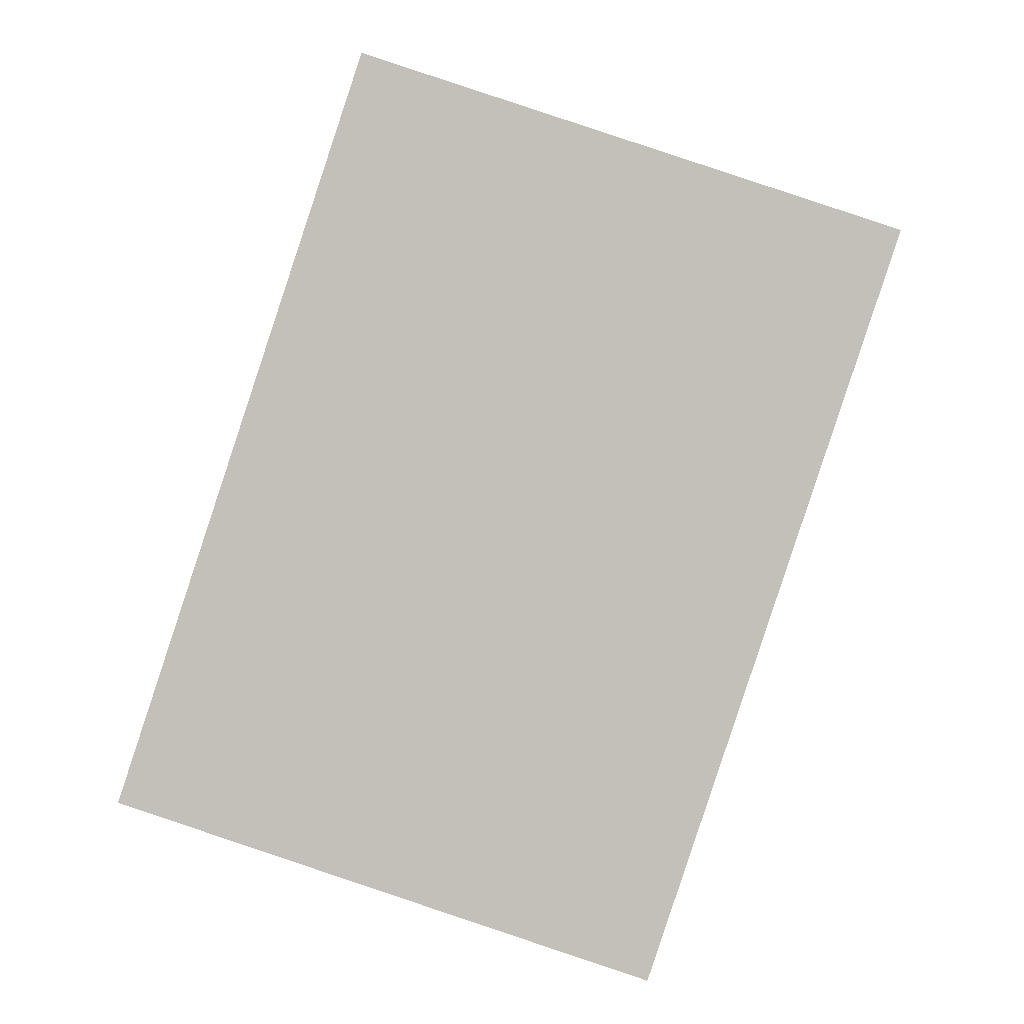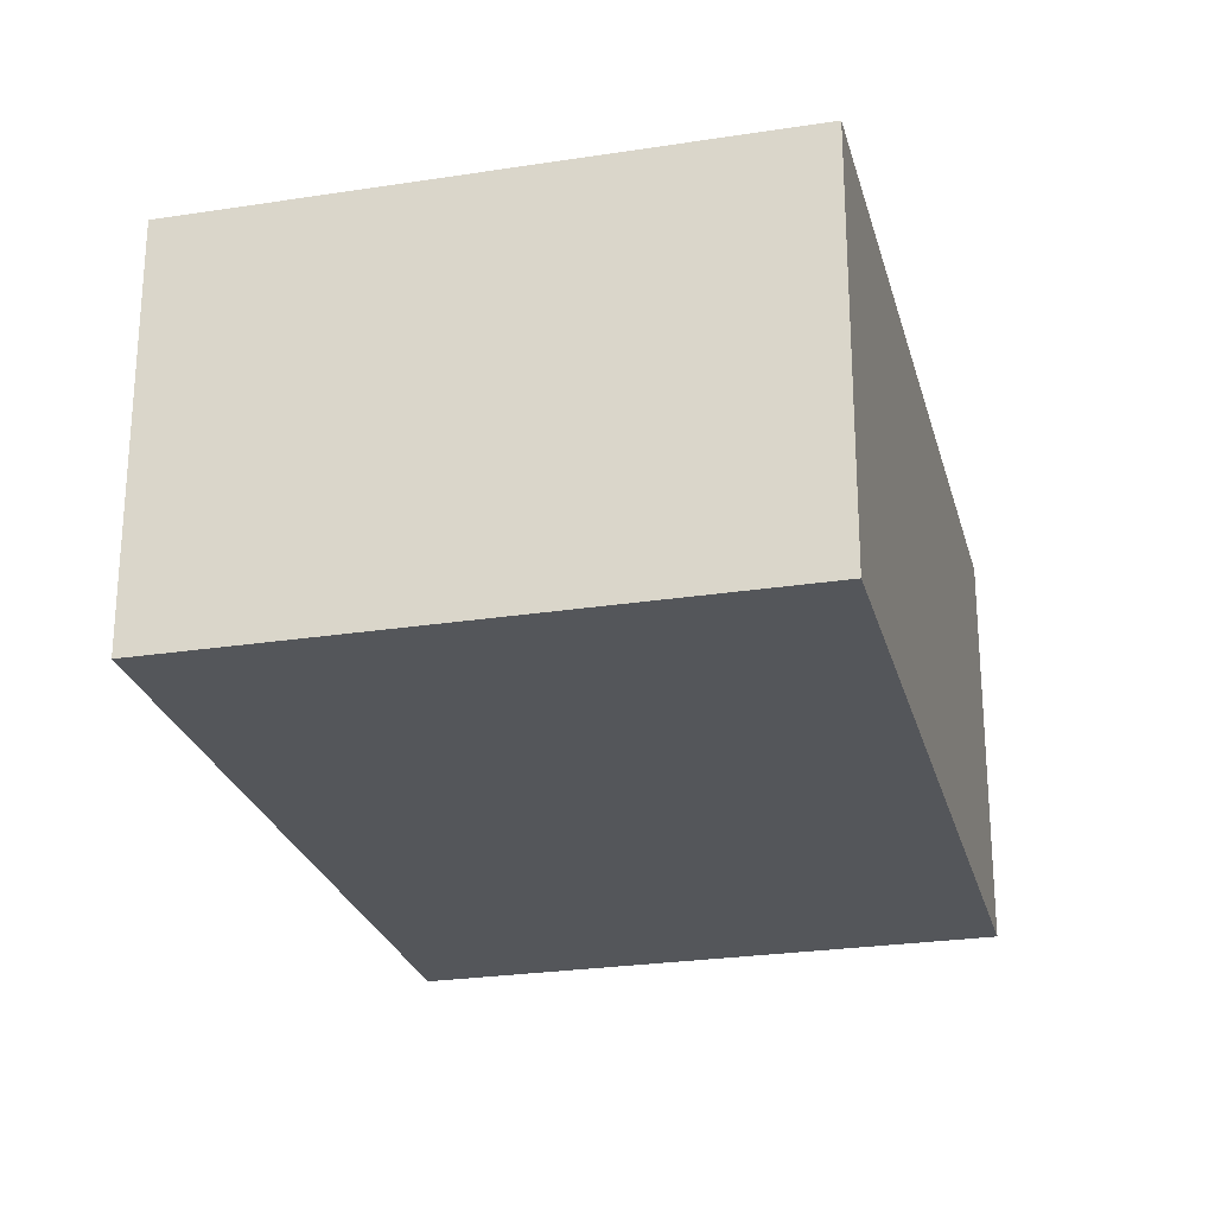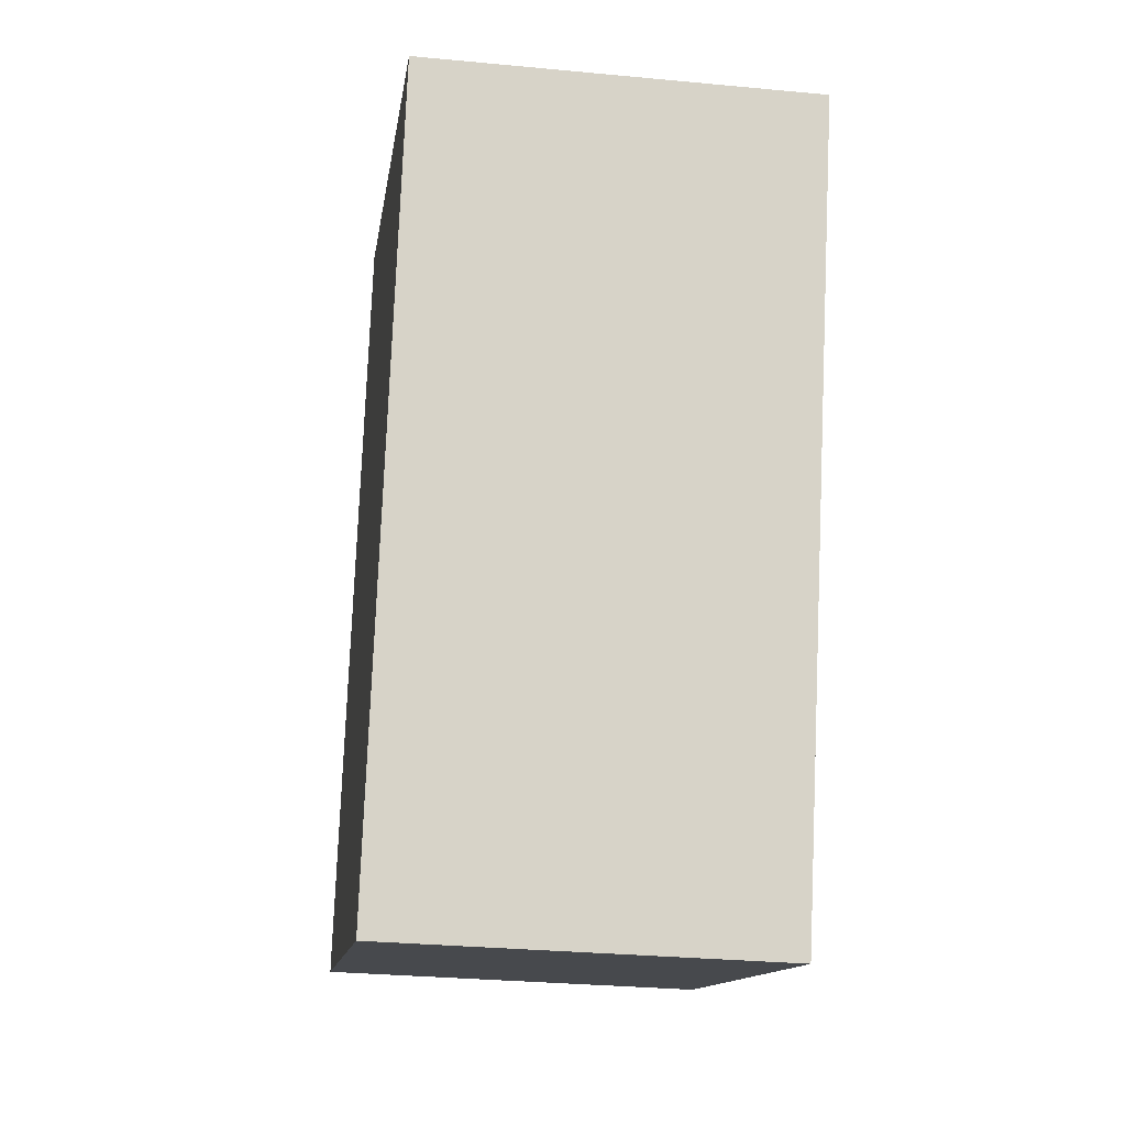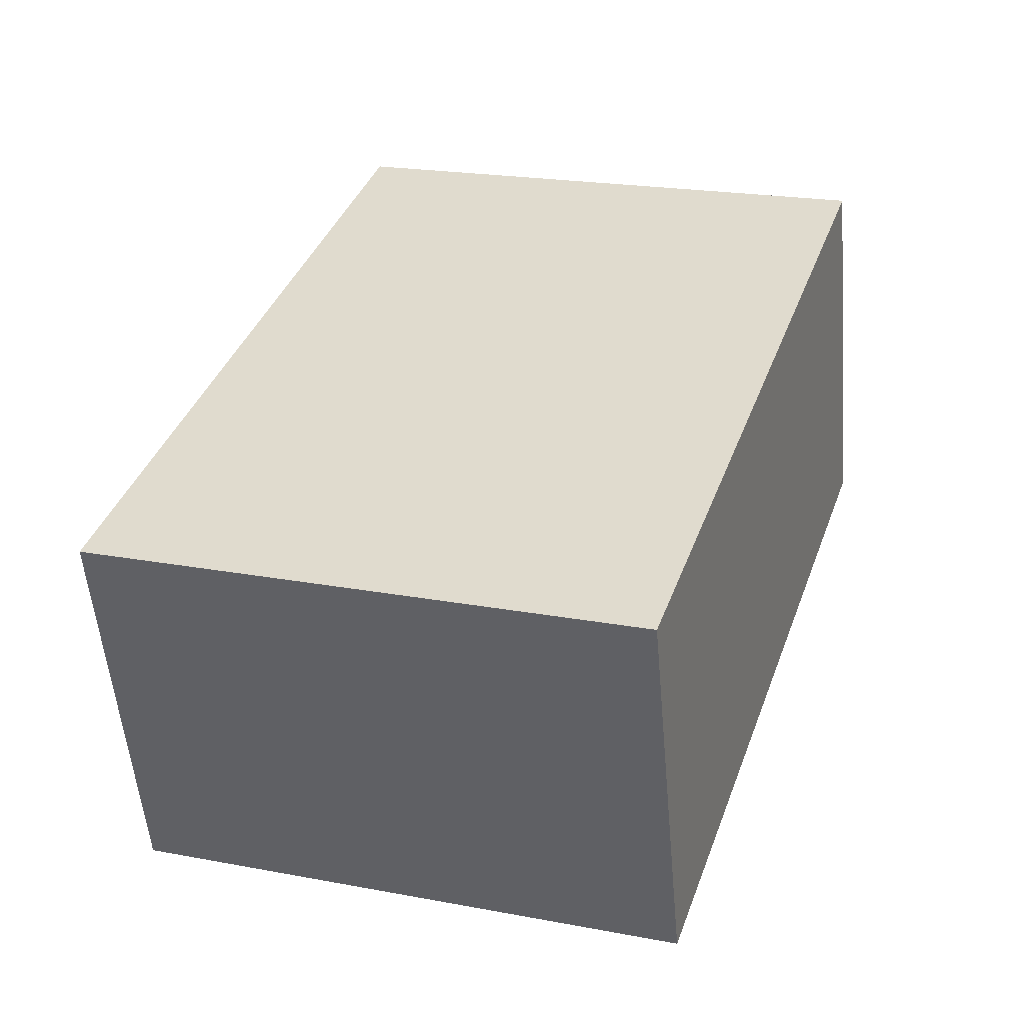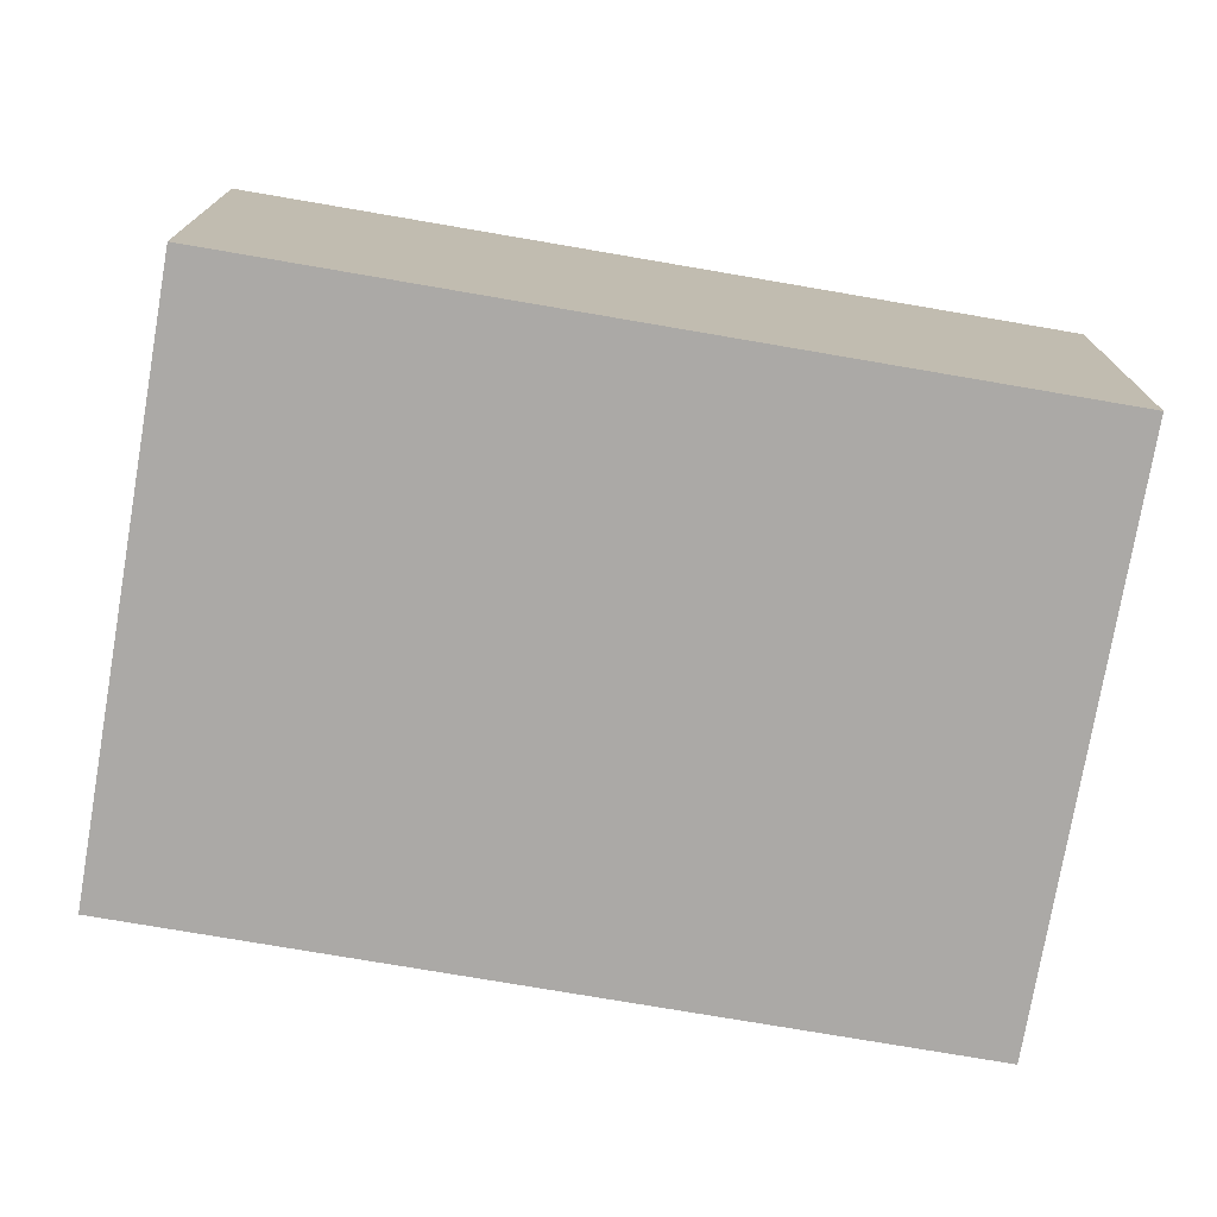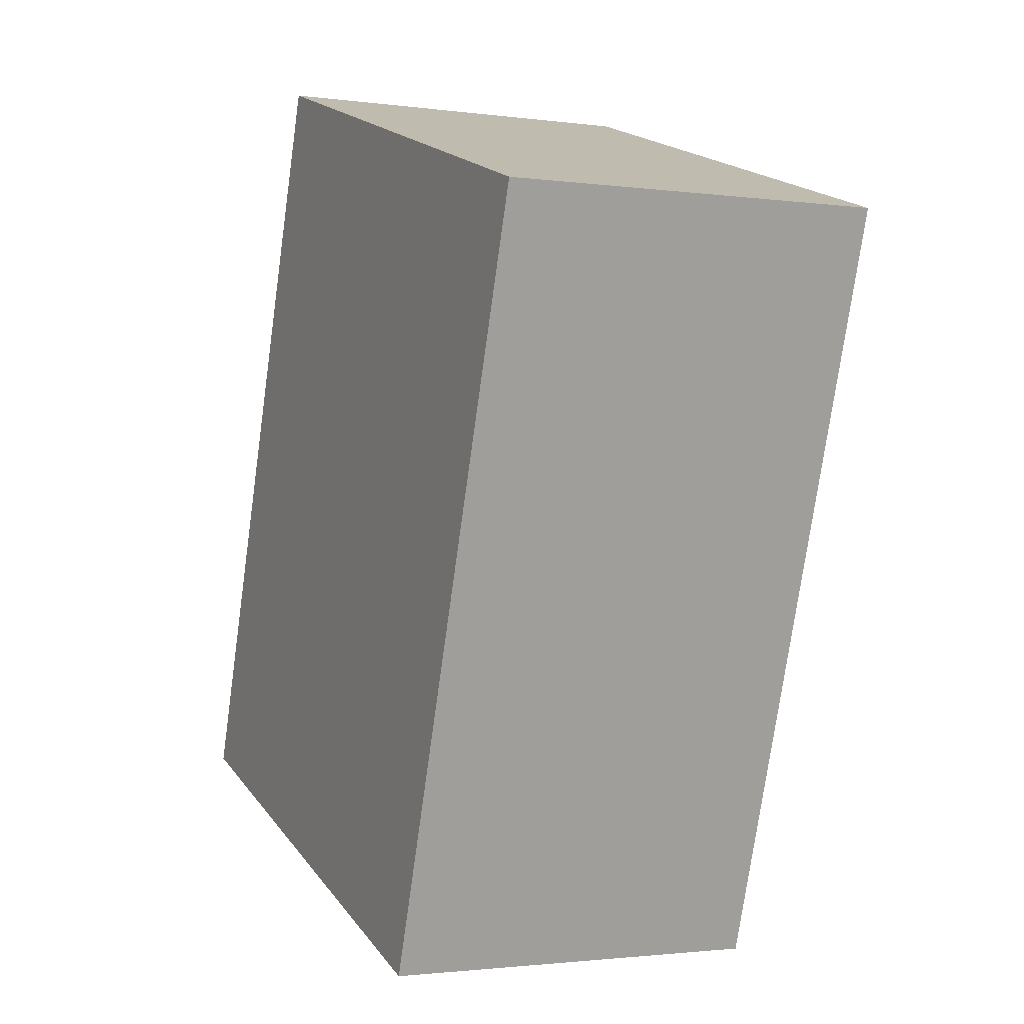
<metadata>
{"format":"obj","ext":"obj","renderer":"f3d","projection":"perspective","resolution":1024,"background":"white","views":[{"elev":2.2,"azim":2.0,"up":"+Z"},{"elev":-25.6,"azim":32.3,"up":"+Y"},{"elev":-30.4,"azim":82.2,"up":"+Z"},{"elev":-54.5,"azim":5.0,"up":"+Z"},{"elev":-75.5,"azim":98.6,"up":"+Y"},{"elev":-1.8,"azim":64.0,"up":"+Z"}]}
</metadata>
<code>
v  2.193 3.418 6.624
v  0.523 3.418 -0.173
v  0 3.418 2.093e-16
v  4.714 3.418 -1.56
v  6.907 3.418 5.063
v  4.714 9.552e-17 -1.56
v  0.523 1.059e-17 -0.173
v  0 0 0
v  2.193 -4.056e-16 6.624
v  6.907 -3.1e-16 5.063
g defaultobject
f 1 2 3
f 2 1 4
f 4 1 5
f 6 2 4
f 2 6 7
f 2 7 3
f 3 7 8
f 8 1 3
f 1 8 9
f 9 5 1
f 5 9 10
f 10 4 5
f 4 10 6
f 7 9 8
f 9 7 6
f 9 6 10

</code>
